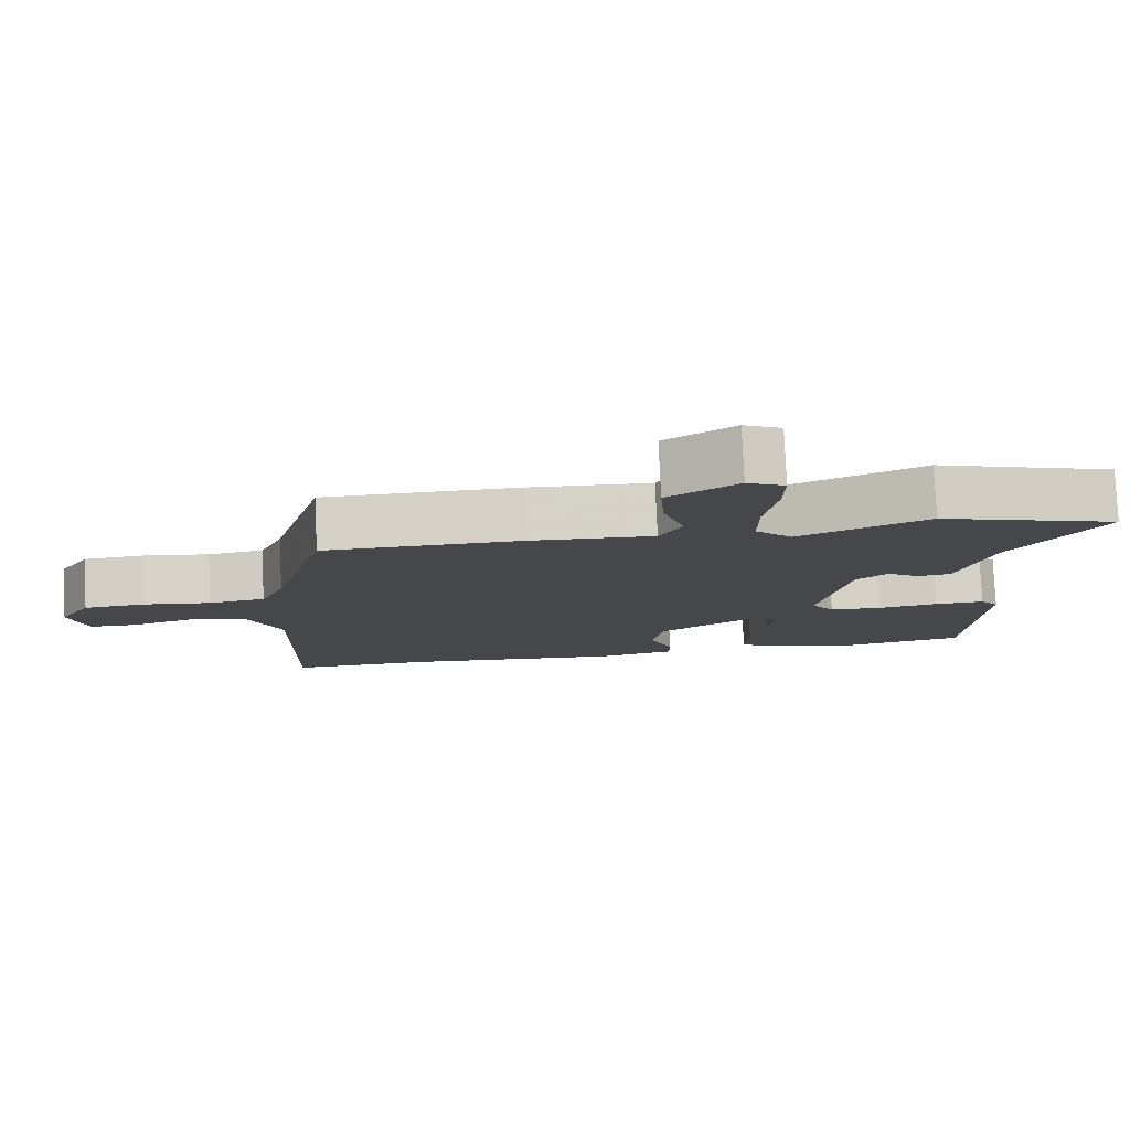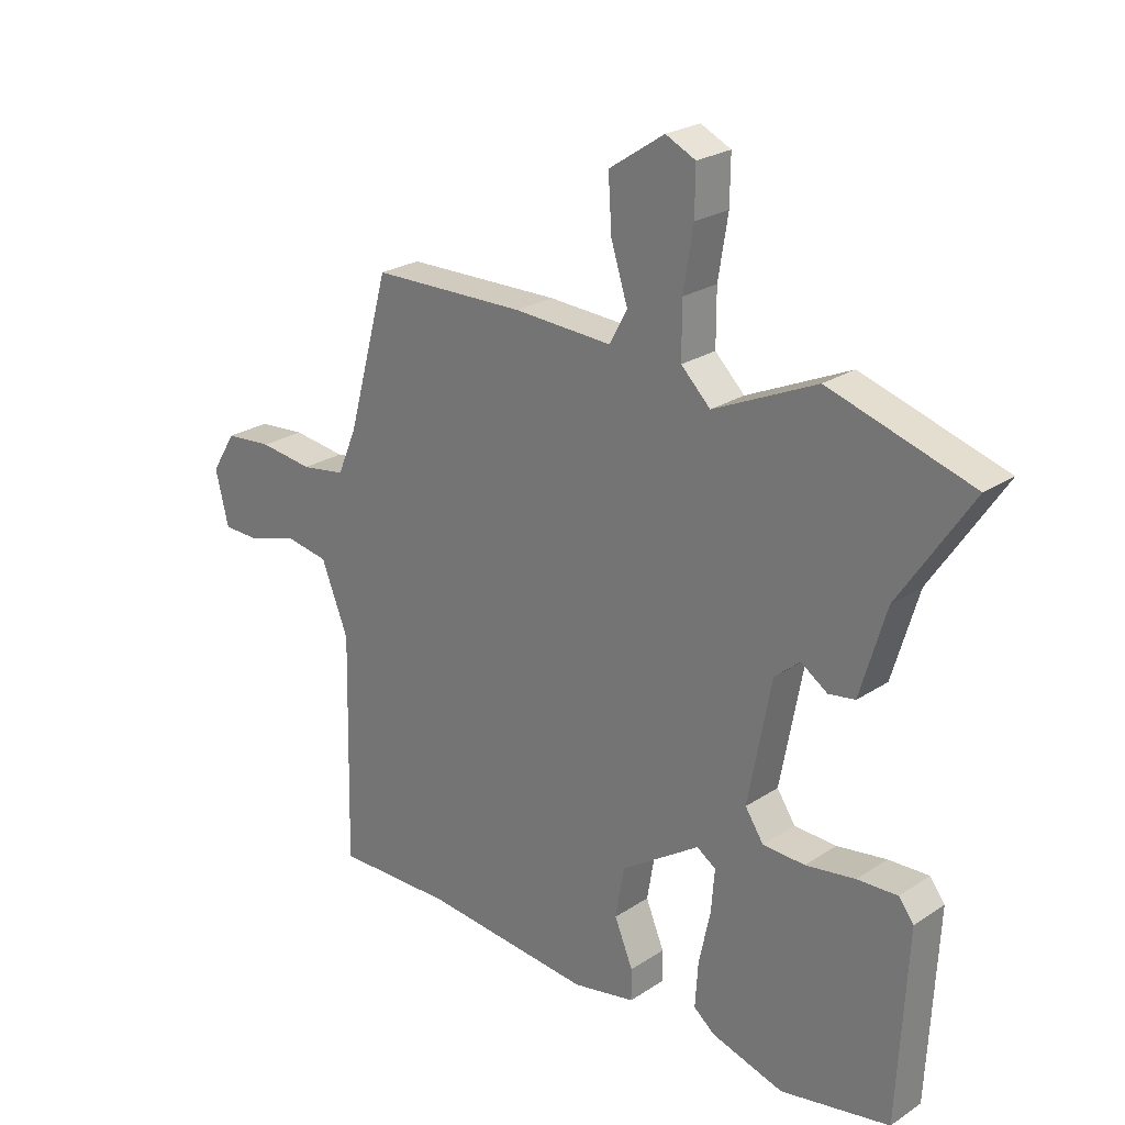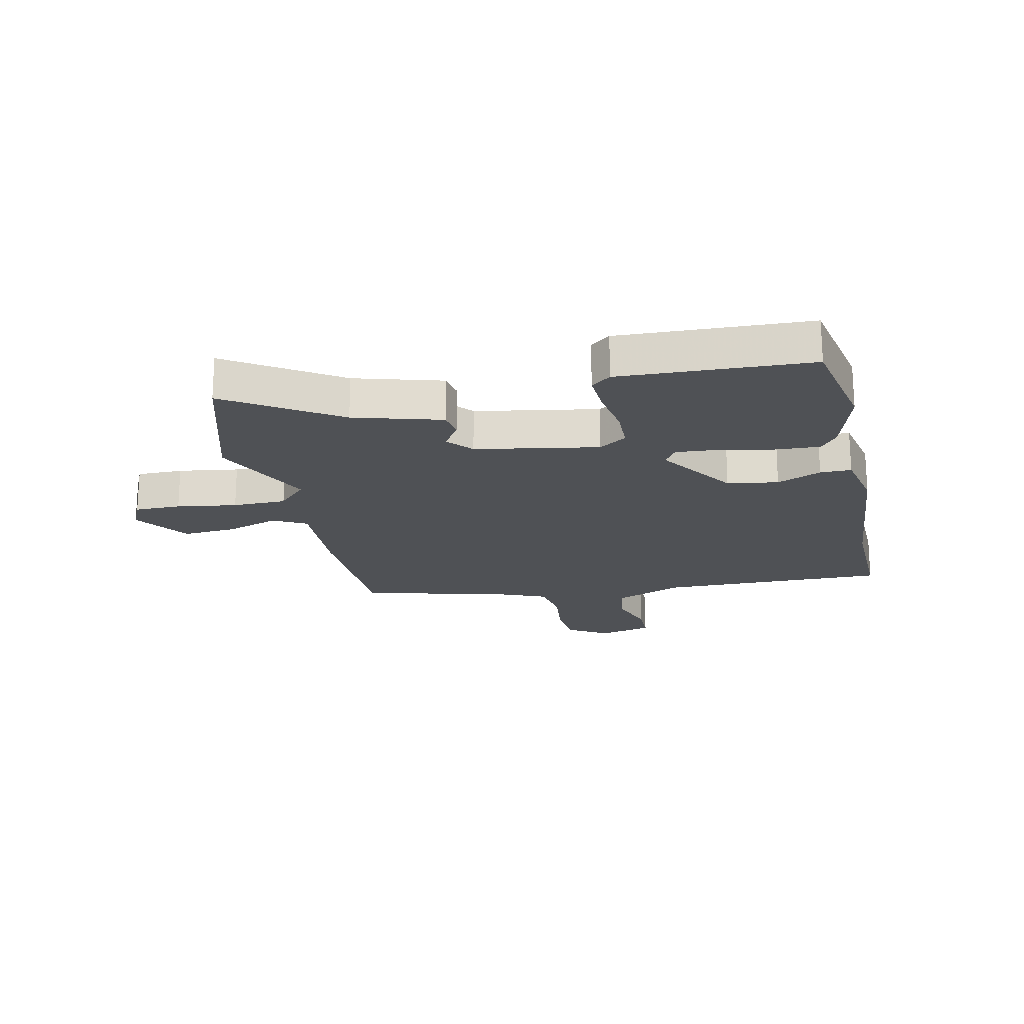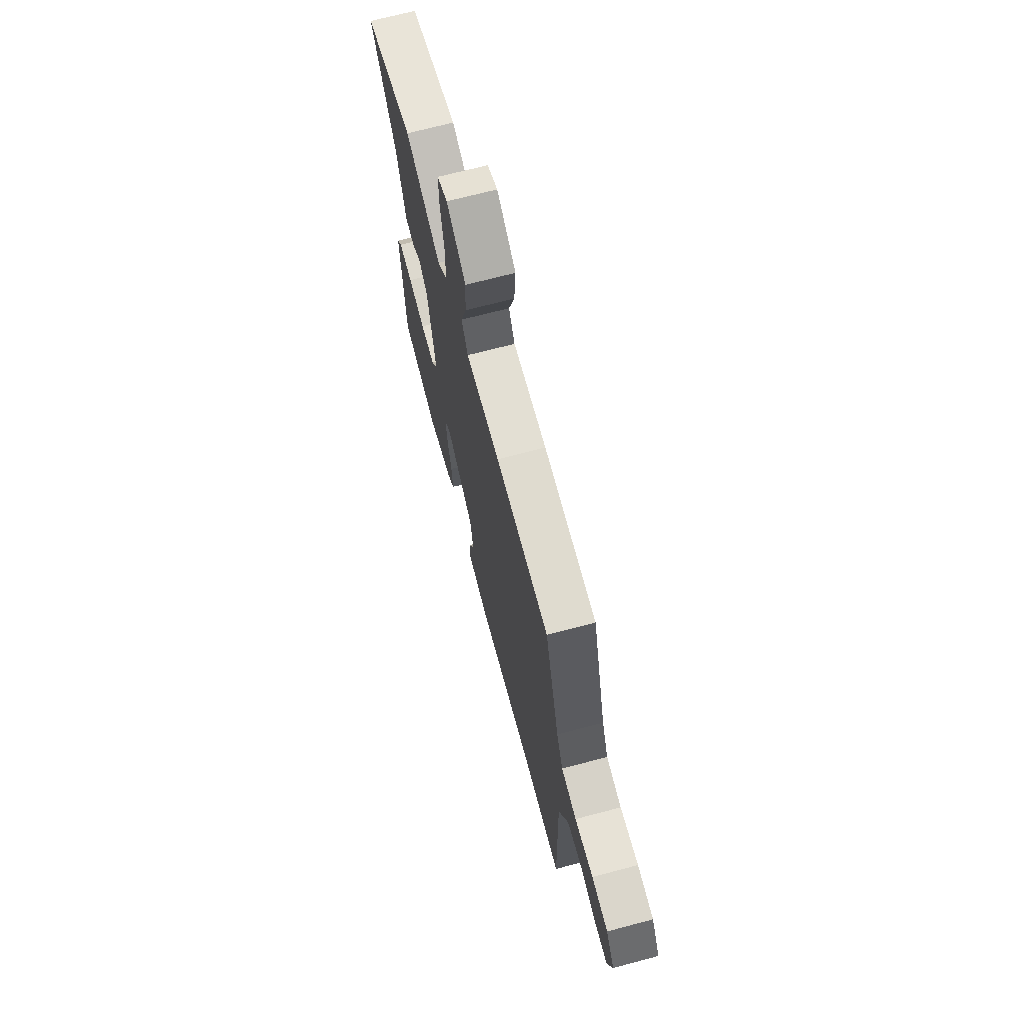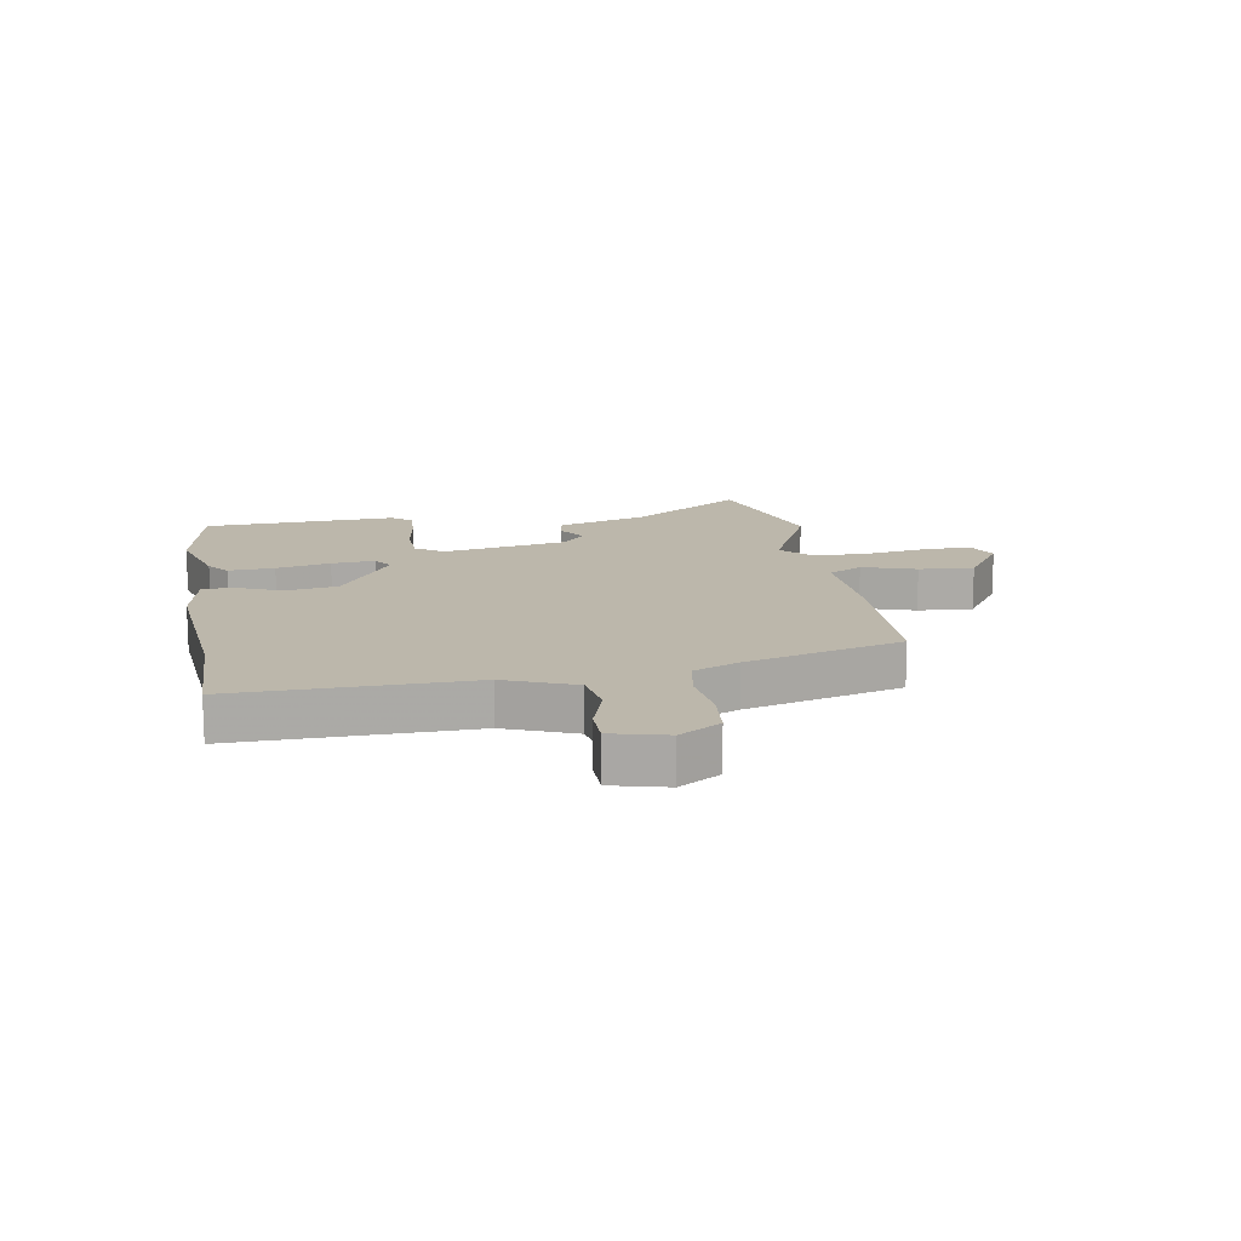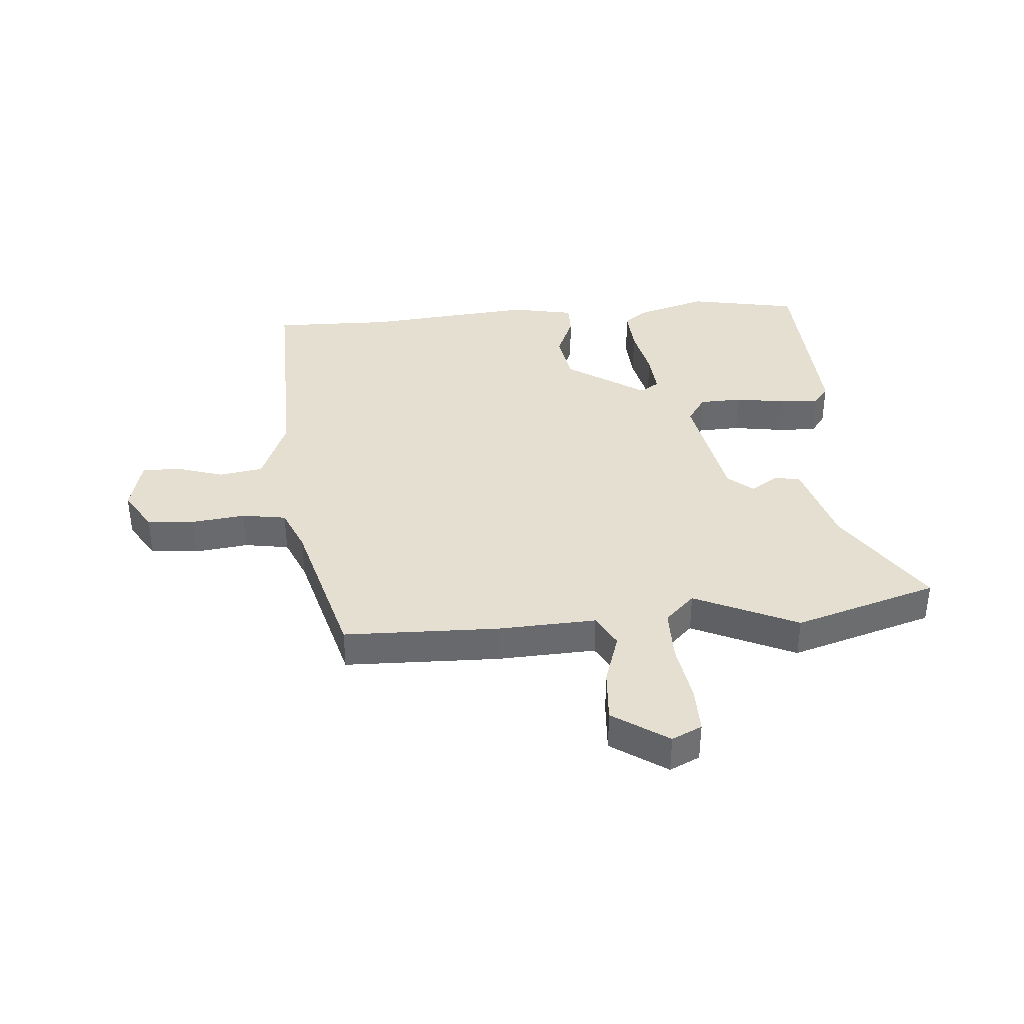
<metadata>
{"format":"obj","ext":"obj","renderer":"f3d","projection":"perspective","resolution":1024,"background":"white","views":[{"elev":79.6,"azim":-2.6,"up":"+Z"},{"elev":24.2,"azim":42.8,"up":"+Z"},{"elev":-19.9,"azim":103.0,"up":"+Y"},{"elev":69.6,"azim":-104.8,"up":"+Z"},{"elev":14.5,"azim":-99.3,"up":"+Y"},{"elev":37.4,"azim":-4.4,"up":"+Y"}]}
</metadata>
<code>
v -0.437 0.07 0.514
v -0.169 0.07 0.519
v 0.002 0.07 0.51
v 0.033 0.07 0.567
v 0.004 0.07 0.658
v -0.002 0.07 0.751
v 0.094 0.07 0.815
v 0.146 0.07 0.79
v 0.145 0.07 0.71
v 0.128 0.07 0.606
v 0.128 0.07 0.513
v 0.179 0.07 0.463
v 0.358 0.07 0.544
v 0.606 0.07 0.467
v 0.48 0.07 0.278
v 0.435 0.07 0.127
v 0.389 0.07 0.12
v 0.343 0.07 0.151
v 0.299 0.07 0.114
v 0.259 0.07 -0.098
v 0.291 0.07 -0.146
v 0.364 0.07 -0.149
v 0.45 0.07 -0.136
v 0.52 0.07 -0.133
v 0.546 0.07 -0.167
v 0.529 0.07 -0.495
v 0.339 0.07 -0.53
v 0.214 0.07 -0.492
v 0.177 0.07 -0.462
v 0.182 0.07 -0.384
v 0.202 0.07 -0.292
v 0.208 0.07 -0.218
v 0.175 0.07 -0.196
v 0.038 0.07 -0.286
v 0.023 0.07 -0.374
v 0.055 0.07 -0.451
v 0.055 0.07 -0.505
v -0.054 0.07 -0.526
v -0.347 0.07 -0.498
v -0.552 0.07 -0.501
v -0.543 0.07 -0.104
v -0.59 0.07 0.015
v -0.666 0.07 0.028
v -0.75 0.07 0.002
v -0.815 0.07 0.003
v -0.838 0.07 0.097
v -0.795 0.07 0.166
v -0.713 0.07 0.173
v -0.62 0.07 0.161
v -0.543 0.07 0.173
v -0.51 0.07 0.25
v -0.437 0 0.514
v -0.169 0 0.519
v 0.002 0 0.51
v 0.033 0 0.567
v 0.004 0 0.658
v -0.002 0 0.751
v 0.094 0 0.815
v 0.146 0 0.79
v 0.145 0 0.71
v 0.128 0 0.606
v 0.128 0 0.513
v 0.179 0 0.463
v 0.358 0 0.544
v 0.606 0 0.467
v 0.48 0 0.278
v 0.435 0 0.127
v 0.389 0 0.12
v 0.343 0 0.151
v 0.299 0 0.114
v 0.259 0 -0.098
v 0.291 0 -0.146
v 0.364 0 -0.149
v 0.45 0 -0.136
v 0.52 0 -0.133
v 0.546 0 -0.167
v 0.529 0 -0.495
v 0.339 0 -0.53
v 0.214 0 -0.492
v 0.177 0 -0.462
v 0.182 0 -0.384
v 0.202 0 -0.292
v 0.208 0 -0.218
v 0.175 0 -0.196
v 0.038 0 -0.286
v 0.023 0 -0.374
v 0.055 0 -0.451
v 0.055 0 -0.505
v -0.054 0 -0.526
v -0.347 0 -0.498
v -0.552 0 -0.501
v -0.543 0 -0.104
v -0.59 0 0.015
v -0.666 0 0.028
v -0.75 0 0.002
v -0.815 0 0.003
v -0.838 0 0.097
v -0.795 0 0.166
v -0.713 0 0.173
v -0.62 0 0.161
v -0.543 0 0.173
v -0.51 0 0.25
f 47 48 49
f 46 47 49
f 45 46 49
f 44 45 49
f 43 44 49
f 42 43 49 50
f 41 42 50 51
f 1 2 3
f 51 1 3
f 41 51 3
f 40 41 3
f 39 40 3
f 37 38 39
f 36 37 39
f 35 36 39
f 29 30 31
f 28 29 31
f 27 28 31
f 26 27 31
f 25 26 31
f 24 25 31
f 23 24 31
f 22 23 31
f 21 22 31 32
f 20 21 32 33
f 15 16 17 18
f 15 18 19
f 14 15 19
f 13 14 19
f 12 13 19
f 20 33 34
f 19 20 34
f 12 19 34
f 11 12 34
f 8 9 10
f 7 8 10
f 6 7 10
f 5 6 10
f 4 5 10
f 34 35 39
f 11 34 39
f 10 11 39
f 4 10 39
f 3 4 39
f 100 99 98
f 100 98 97
f 100 97 96
f 100 96 95
f 100 95 94
f 101 100 94 93
f 102 101 93 92
f 54 53 52
f 54 52 102
f 54 102 92
f 54 92 91
f 54 91 90
f 90 89 88
f 90 88 87
f 90 87 86
f 82 81 80
f 82 80 79
f 82 79 78
f 82 78 77
f 82 77 76
f 82 76 75
f 82 75 74
f 82 74 73
f 83 82 73 72
f 84 83 72 71
f 69 68 67 66
f 70 69 66
f 70 66 65
f 70 65 64
f 70 64 63
f 85 84 71
f 85 71 70
f 85 70 63
f 85 63 62
f 61 60 59
f 61 59 58
f 61 58 57
f 61 57 56
f 61 56 55
f 90 86 85
f 90 85 62
f 90 62 61
f 90 61 55
f 90 55 54
f 1 52 53 2
f 2 53 54 3
f 3 54 55 4
f 4 55 56 5
f 5 56 57 6
f 6 57 58 7
f 7 58 59 8
f 8 59 60 9
f 9 60 61 10
f 10 61 62 11
f 11 62 63 12
f 12 63 64 13
f 13 64 65 14
f 14 65 66 15
f 15 66 67 16
f 16 67 68 17
f 17 68 69 18
f 18 69 70 19
f 19 70 71 20
f 20 71 72 21
f 21 72 73 22
f 22 73 74 23
f 23 74 75 24
f 24 75 76 25
f 25 76 77 26
f 26 77 78 27
f 27 78 79 28
f 28 79 80 29
f 29 80 81 30
f 30 81 82 31
f 31 82 83 32
f 32 83 84 33
f 33 84 85 34
f 34 85 86 35
f 35 86 87 36
f 36 87 88 37
f 37 88 89 38
f 38 89 90 39
f 39 90 91 40
f 40 91 92 41
f 41 92 93 42
f 42 93 94 43
f 43 94 95 44
f 44 95 96 45
f 45 96 97 46
f 46 97 98 47
f 47 98 99 48
f 48 99 100 49
f 49 100 101 50
f 50 101 102 51
f 51 102 52 1

</code>
